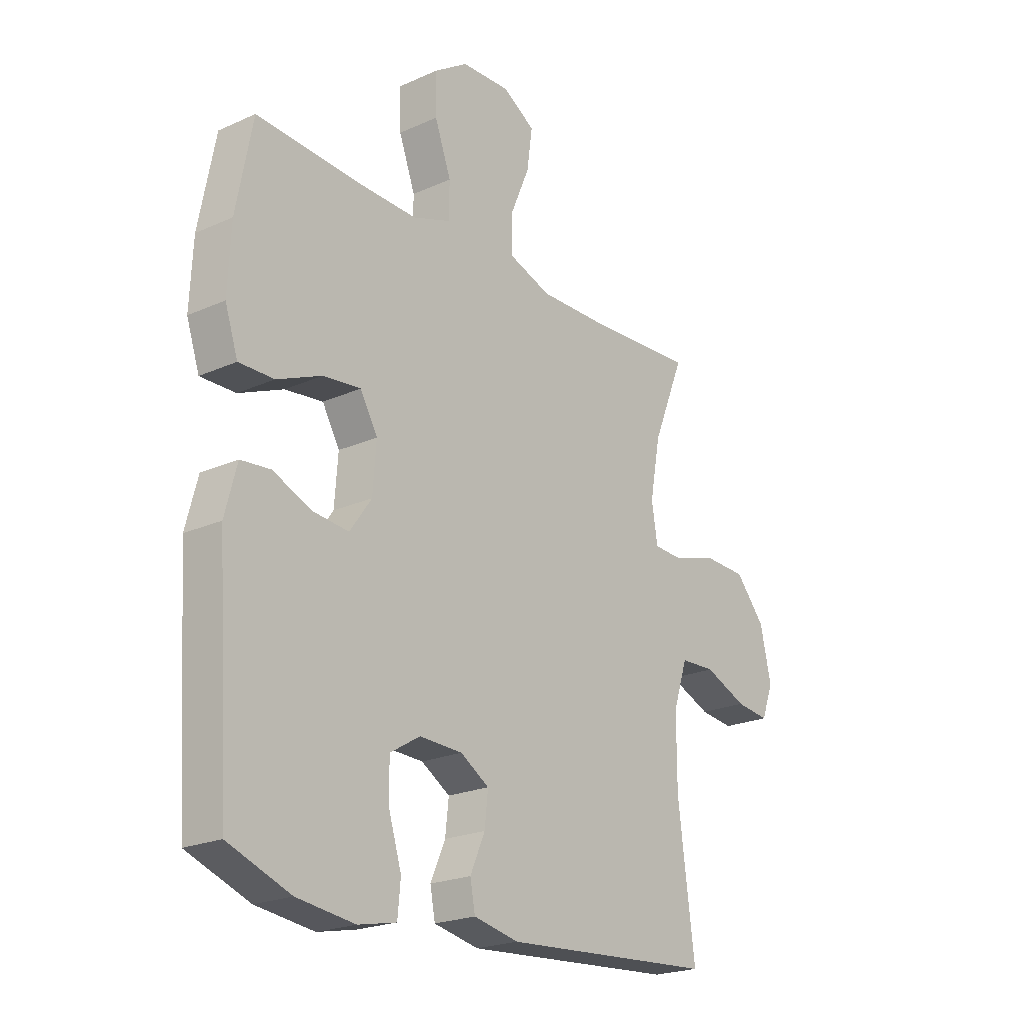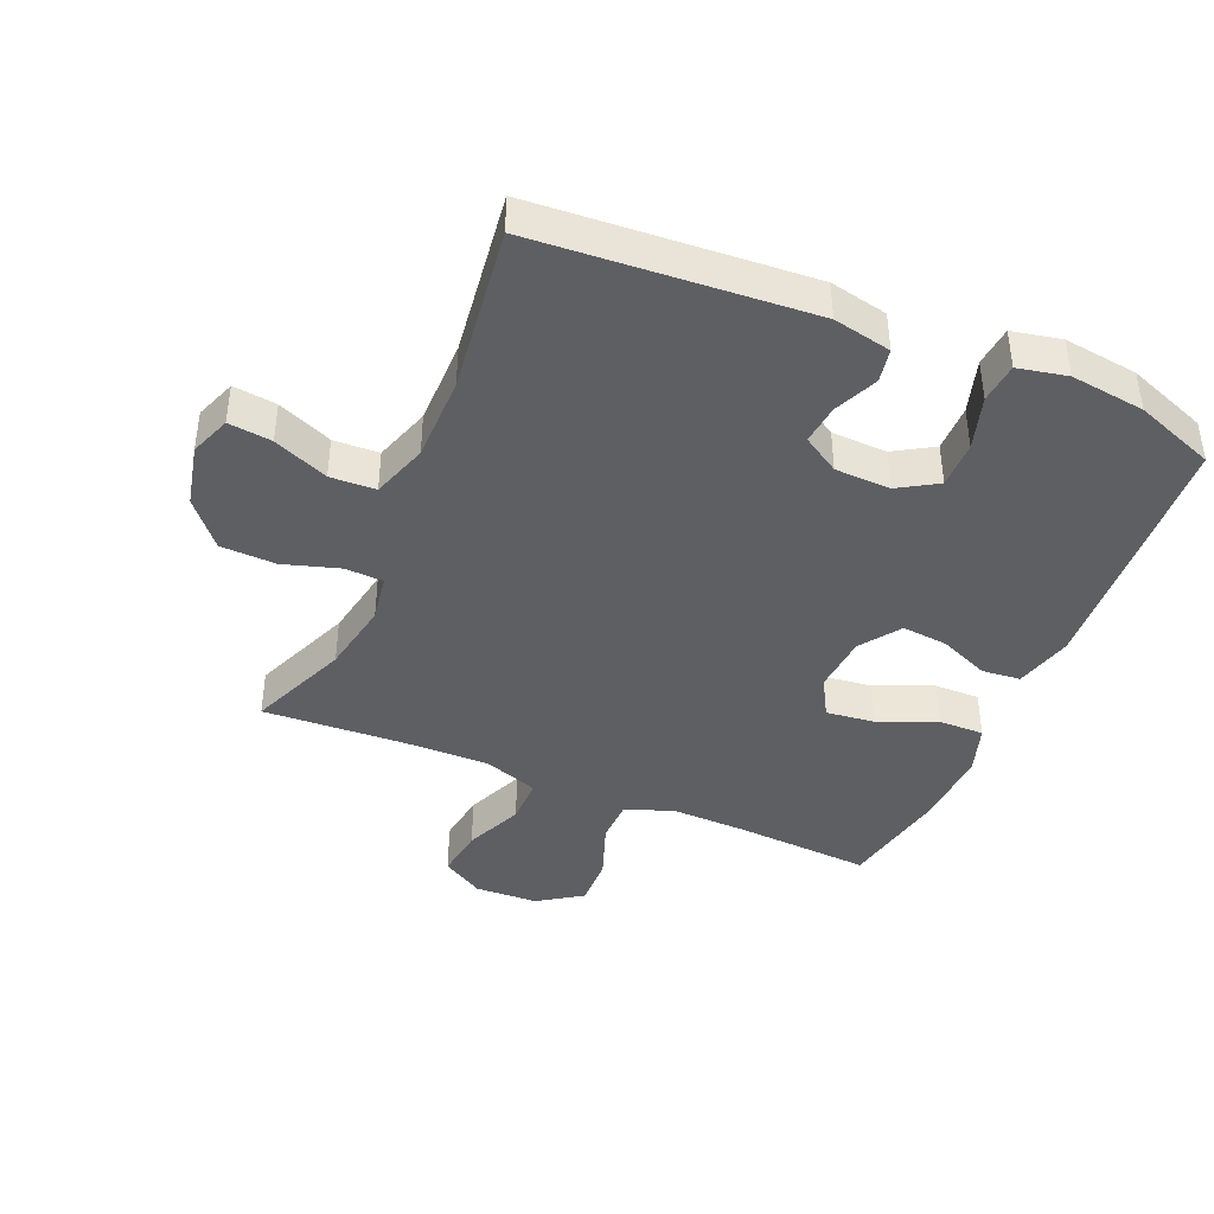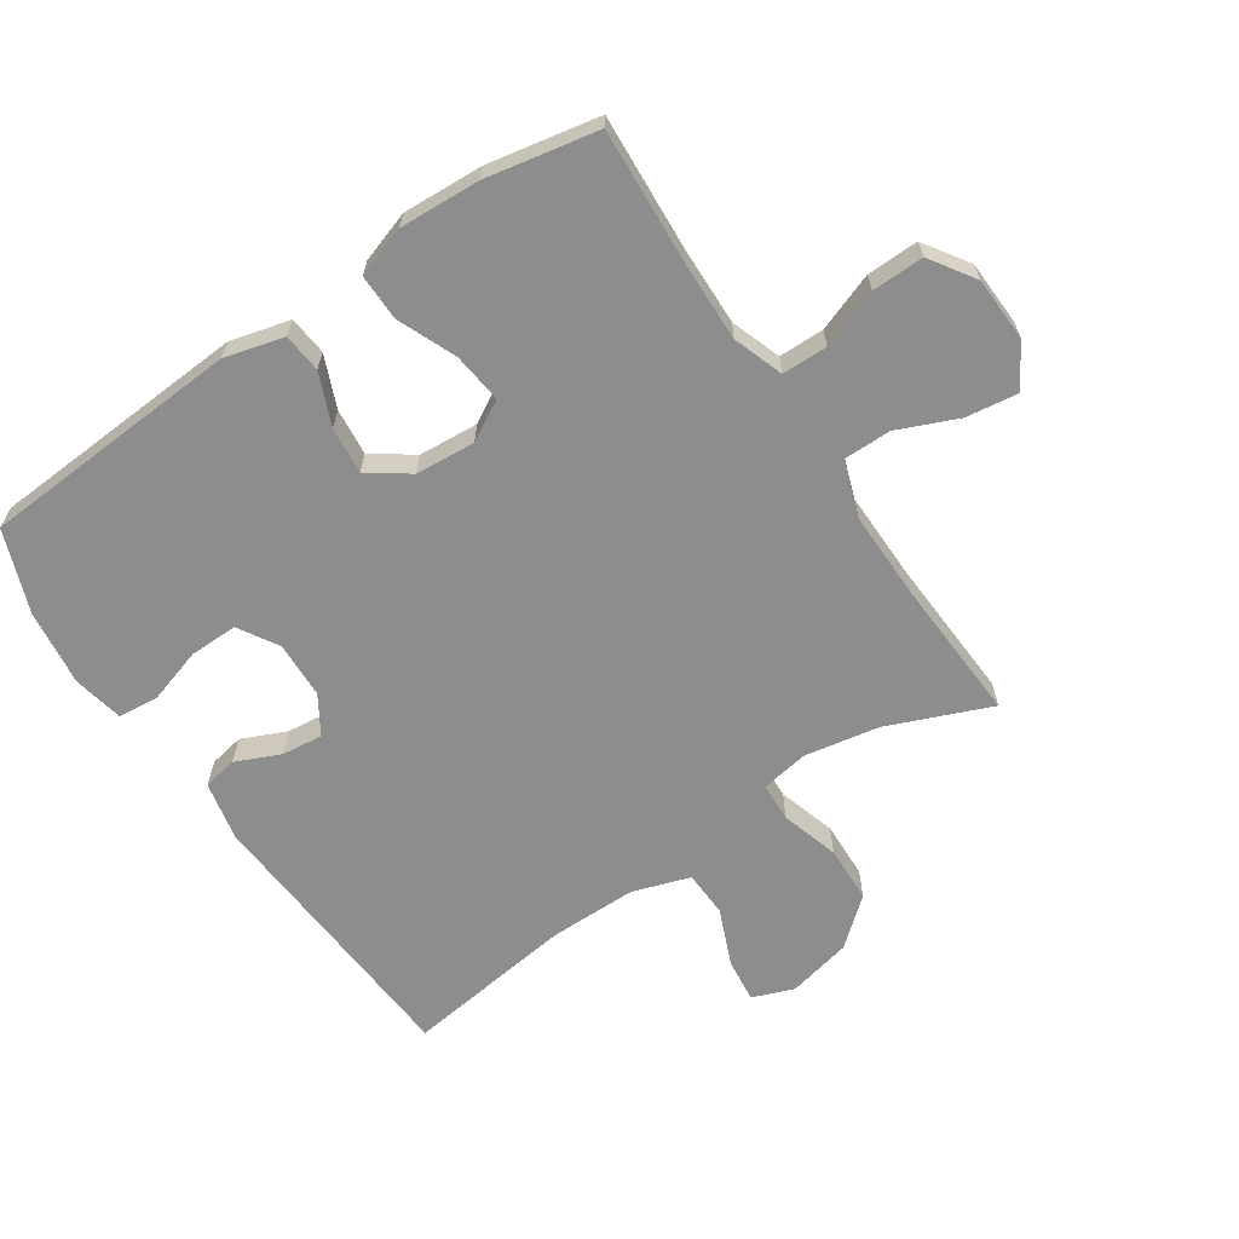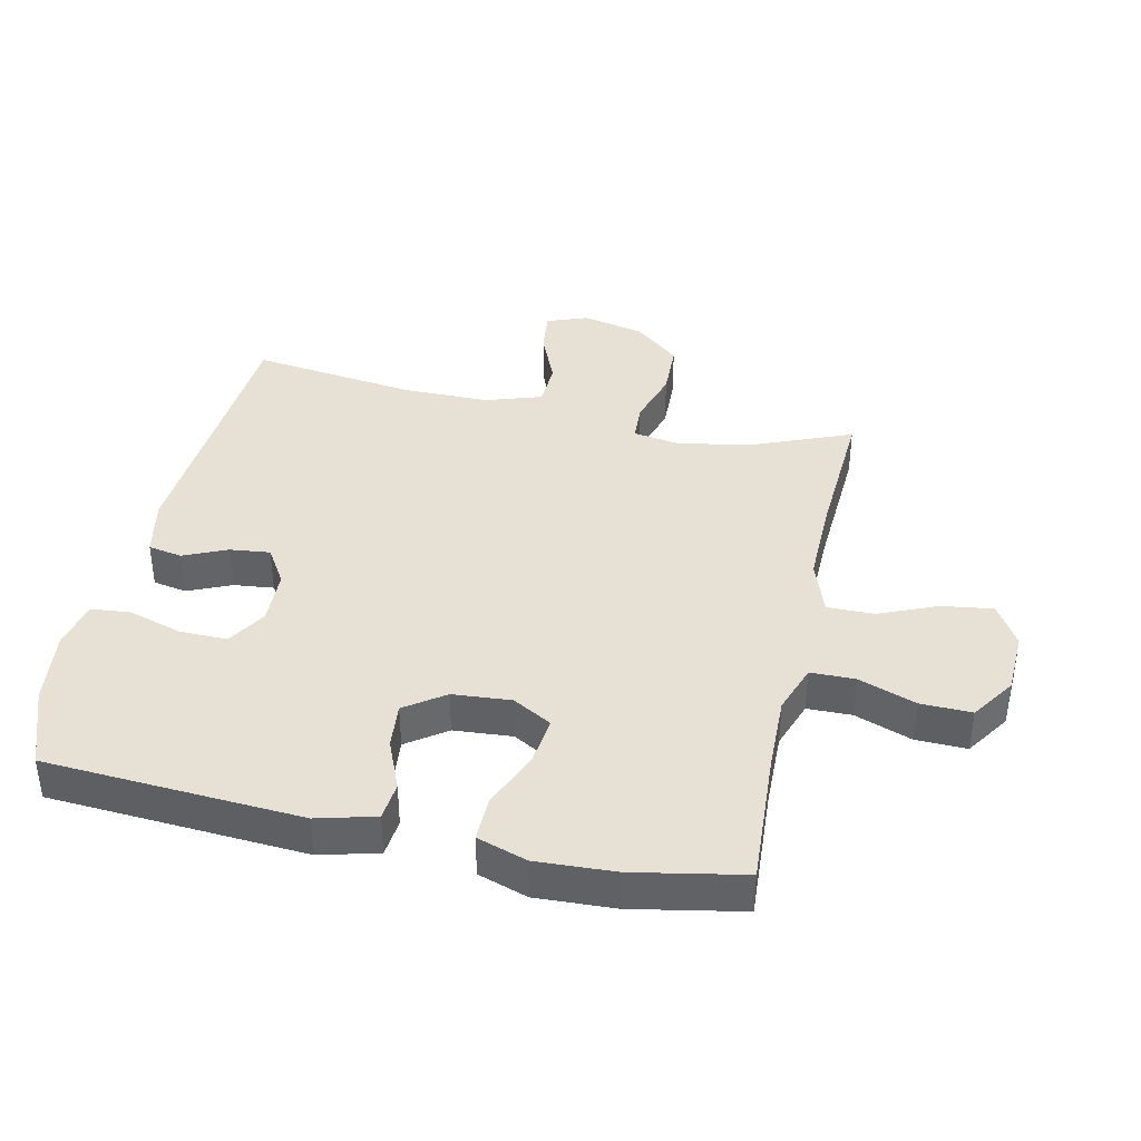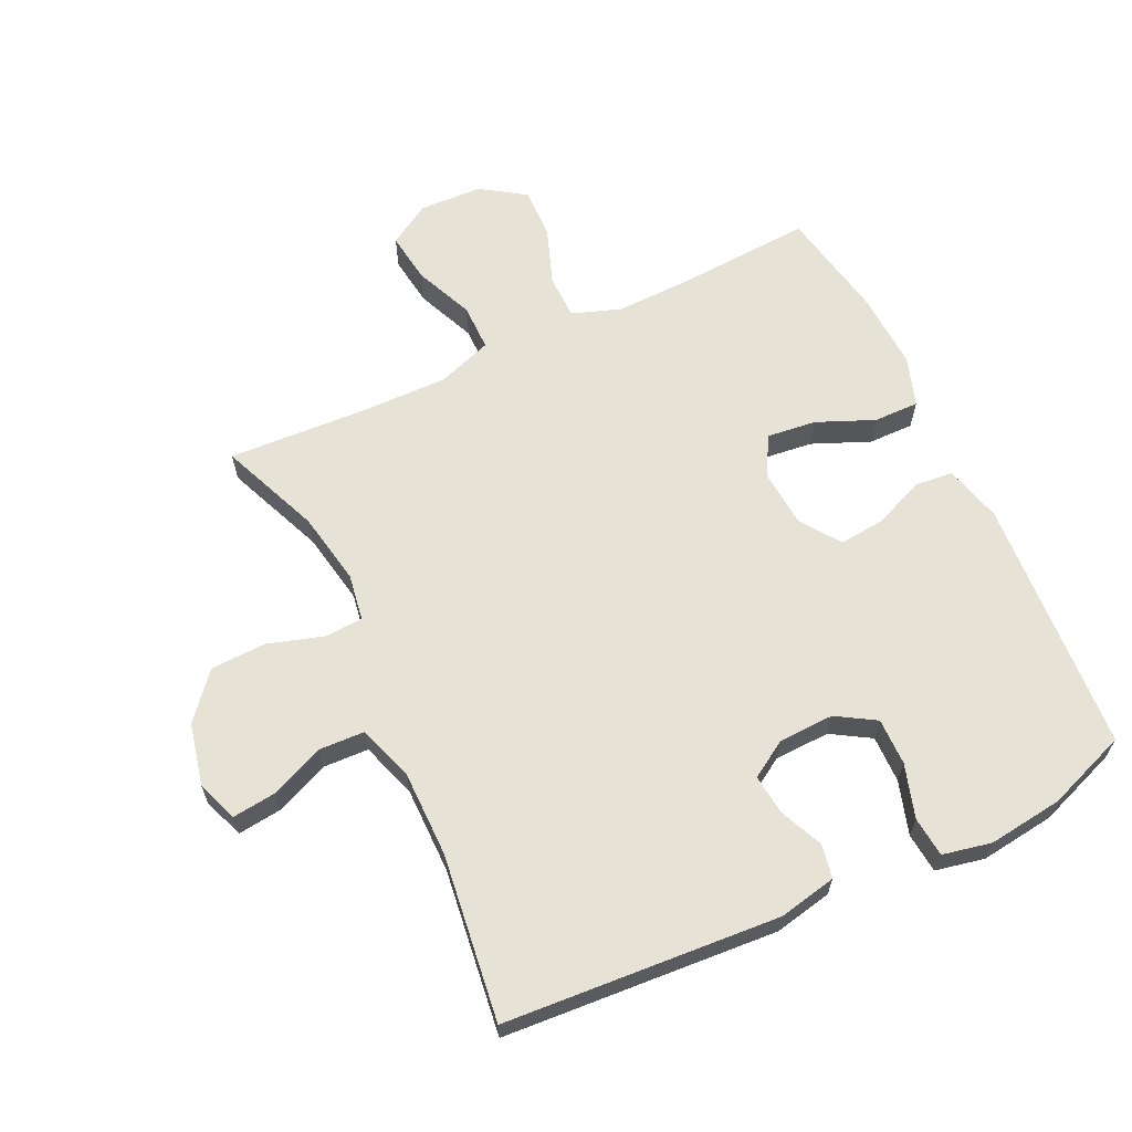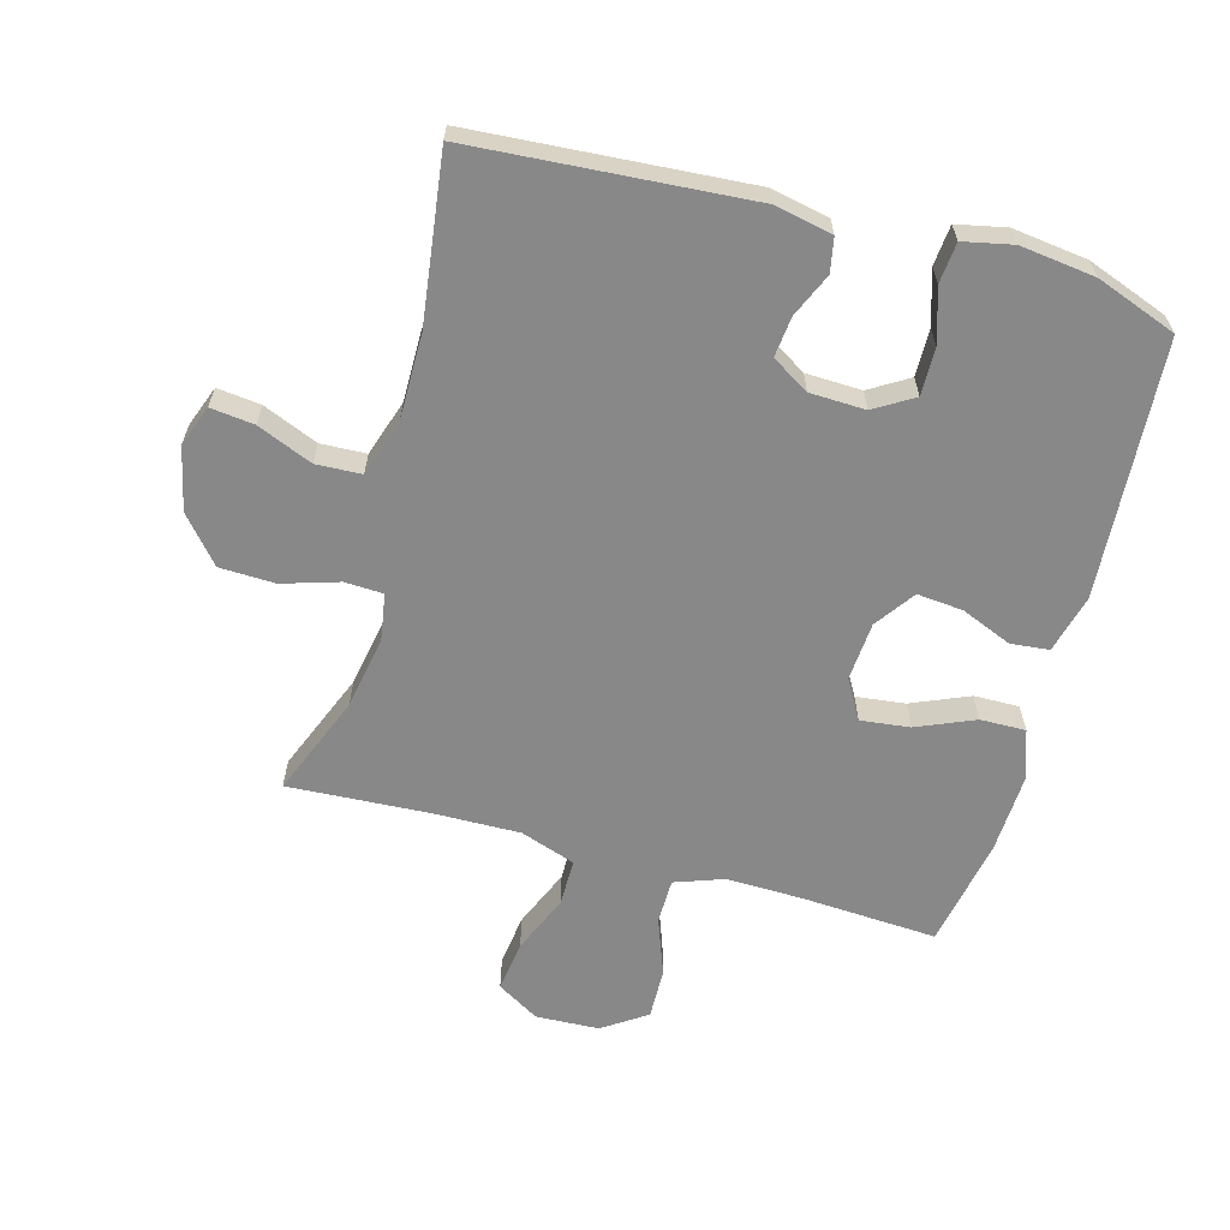
<metadata>
{"format":"obj","ext":"obj","renderer":"f3d","projection":"perspective","resolution":1024,"background":"white","views":[{"elev":-21.8,"azim":-51.7,"up":"+Z"},{"elev":-41.5,"azim":157.0,"up":"+Y"},{"elev":-64.6,"azim":-56.2,"up":"+Y"},{"elev":39.2,"azim":-77.6,"up":"+Y"},{"elev":63.7,"azim":154.7,"up":"+Y"},{"elev":-62.7,"azim":164.7,"up":"+Y"}]}
</metadata>
<code>
v -0.5 0.07 0.5
v -0.289 0.07 0.487
v -0.169 0.07 0.484
v -0.092 0.07 0.511
v -0.091 0.07 0.581
v -0.124 0.07 0.671
v -0.126 0.07 0.751
v -0.057 0.07 0.797
v 0.042 0.07 0.801
v 0.108 0.07 0.761
v 0.097 0.07 0.681
v 0.058 0.07 0.589
v 0.058 0.07 0.516
v 0.144 0.07 0.486
v 0.28 0.07 0.488
v 0.5 0.07 0.5
v 0.436 0.07 0.343
v 0.415 0.07 0.229
v 0.427 0.07 0.155
v 0.487 0.07 0.152
v 0.575 0.07 0.179
v 0.662 0.07 0.176
v 0.722 0.07 0.105
v 0.744 0.07 0.007
v 0.72 0.07 -0.057
v 0.652 0.07 -0.049
v 0.566 0.07 -0.013
v 0.495 0.07 -0.016
v 0.466 0.07 -0.104
v 0.466 0.07 -0.239
v 0.5 0.07 -0.5
v 0.069 0.07 -0.53
v -0.022 0.07 -0.511
v -0.032 0.07 -0.458
v -0.002 0.07 -0.39
v 0.005 0.07 -0.327
v -0.053 0.07 -0.291
v -0.14 0.07 -0.288
v -0.201 0.07 -0.325
v -0.2 0.07 -0.399
v -0.174 0.07 -0.483
v -0.18 0.07 -0.546
v -0.257 0.07 -0.562
v -0.374 0.07 -0.547
v -0.5 0.07 -0.5
v -0.526 0.07 -0.098
v -0.502 0.07 -0.007
v -0.442 0.07 -0.001
v -0.363 0.07 -0.034
v -0.291 0.07 -0.041
v -0.247 0.07 0.021
v -0.24 0.07 0.113
v -0.275 0.07 0.174
v -0.352 0.07 0.165
v -0.442 0.07 0.127
v -0.513 0.07 0.126
v -0.539 0.07 0.204
v -0.533 0.07 0.328
v -0.5 0 0.5
v -0.289 0 0.487
v -0.169 0 0.484
v -0.092 0 0.511
v -0.091 0 0.581
v -0.124 0 0.671
v -0.126 0 0.751
v -0.057 0 0.797
v 0.042 0 0.801
v 0.108 0 0.761
v 0.097 0 0.681
v 0.058 0 0.589
v 0.058 0 0.516
v 0.144 0 0.486
v 0.28 0 0.488
v 0.5 0 0.5
v 0.436 0 0.343
v 0.415 0 0.229
v 0.427 0 0.155
v 0.487 0 0.152
v 0.575 0 0.179
v 0.662 0 0.176
v 0.722 0 0.105
v 0.744 0 0.007
v 0.72 0 -0.057
v 0.652 0 -0.049
v 0.566 0 -0.013
v 0.495 0 -0.016
v 0.466 0 -0.104
v 0.466 0 -0.239
v 0.5 0 -0.5
v 0.069 0 -0.53
v -0.022 0 -0.511
v -0.032 0 -0.458
v -0.002 0 -0.39
v 0.005 0 -0.327
v -0.053 0 -0.291
v -0.14 0 -0.288
v -0.201 0 -0.325
v -0.2 0 -0.399
v -0.174 0 -0.483
v -0.18 0 -0.546
v -0.257 0 -0.562
v -0.374 0 -0.547
v -0.5 0 -0.5
v -0.526 0 -0.098
v -0.502 0 -0.007
v -0.442 0 -0.001
v -0.363 0 -0.034
v -0.291 0 -0.041
v -0.247 0 0.021
v -0.24 0 0.113
v -0.275 0 0.174
v -0.352 0 0.165
v -0.442 0 0.127
v -0.513 0 0.126
v -0.539 0 0.204
v -0.533 0 0.328
f 57 58 1 2
f 54 55 56 57
f 53 54 57 2
f 52 53 2 3
f 51 52 3 4
f 46 47 48 49
f 46 49 50
f 45 46 50
f 44 45 50 51
f 40 41 42 43
f 39 40 43 44
f 32 33 34 35
f 30 31 32 35
f 29 30 35 36
f 28 29 36 37
f 24 25 26 27
f 24 27 28
f 23 24 28
f 20 21 22 23
f 19 20 23 28
f 15 16 17
f 14 15 17 18
f 13 14 18 19
f 9 10 11 12
f 9 12 13
f 8 9 13
f 5 6 7 8
f 4 5 8 13
f 39 44 51 4
f 19 28 37 38
f 19 38 39
f 4 13 19 39
f 60 59 116 115
f 115 114 113 112
f 60 115 112 111
f 61 60 111 110
f 62 61 110 109
f 107 106 105 104
f 108 107 104
f 108 104 103
f 109 108 103 102
f 101 100 99 98
f 102 101 98 97
f 93 92 91 90
f 93 90 89 88
f 94 93 88 87
f 95 94 87 86
f 85 84 83 82
f 86 85 82
f 86 82 81
f 81 80 79 78
f 86 81 78 77
f 75 74 73
f 76 75 73 72
f 77 76 72 71
f 70 69 68 67
f 71 70 67
f 71 67 66
f 66 65 64 63
f 71 66 63 62
f 62 109 102 97
f 96 95 86 77
f 97 96 77
f 97 77 71 62
f 1 59 60 2
f 2 60 61 3
f 3 61 62 4
f 4 62 63 5
f 5 63 64 6
f 6 64 65 7
f 7 65 66 8
f 8 66 67 9
f 9 67 68 10
f 10 68 69 11
f 11 69 70 12
f 12 70 71 13
f 13 71 72 14
f 14 72 73 15
f 15 73 74 16
f 16 74 75 17
f 17 75 76 18
f 18 76 77 19
f 19 77 78 20
f 20 78 79 21
f 21 79 80 22
f 22 80 81 23
f 23 81 82 24
f 24 82 83 25
f 25 83 84 26
f 26 84 85 27
f 27 85 86 28
f 28 86 87 29
f 29 87 88 30
f 30 88 89 31
f 31 89 90 32
f 32 90 91 33
f 33 91 92 34
f 34 92 93 35
f 35 93 94 36
f 36 94 95 37
f 37 95 96 38
f 38 96 97 39
f 39 97 98 40
f 40 98 99 41
f 41 99 100 42
f 42 100 101 43
f 43 101 102 44
f 44 102 103 45
f 45 103 104 46
f 46 104 105 47
f 47 105 106 48
f 48 106 107 49
f 49 107 108 50
f 50 108 109 51
f 51 109 110 52
f 52 110 111 53
f 53 111 112 54
f 54 112 113 55
f 55 113 114 56
f 56 114 115 57
f 57 115 116 58
f 58 116 59 1

</code>
